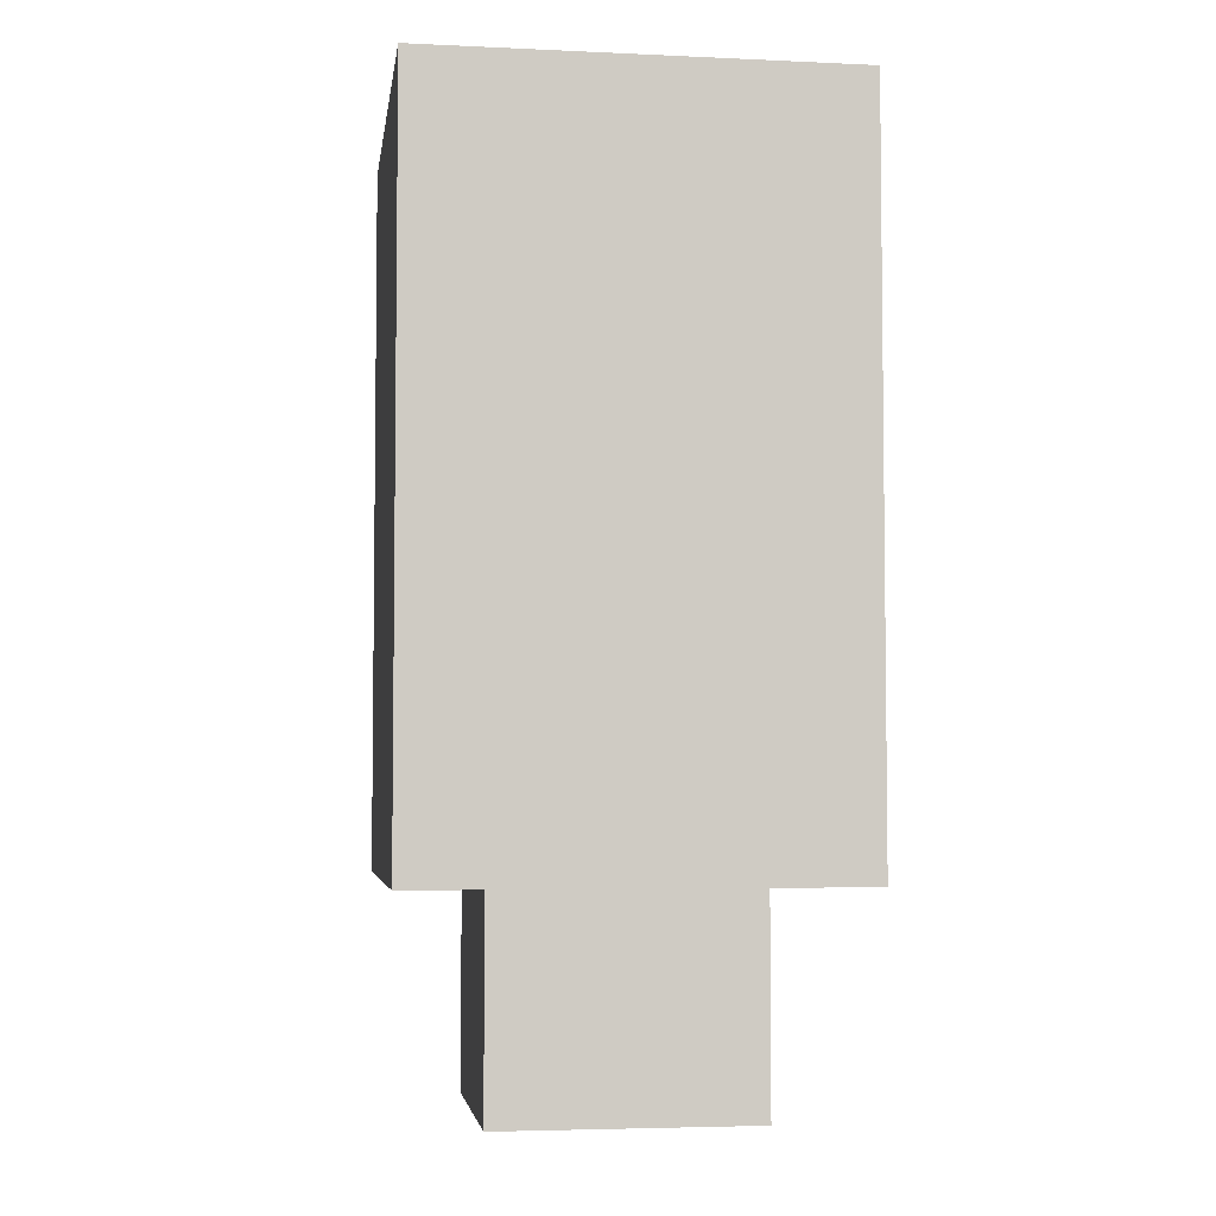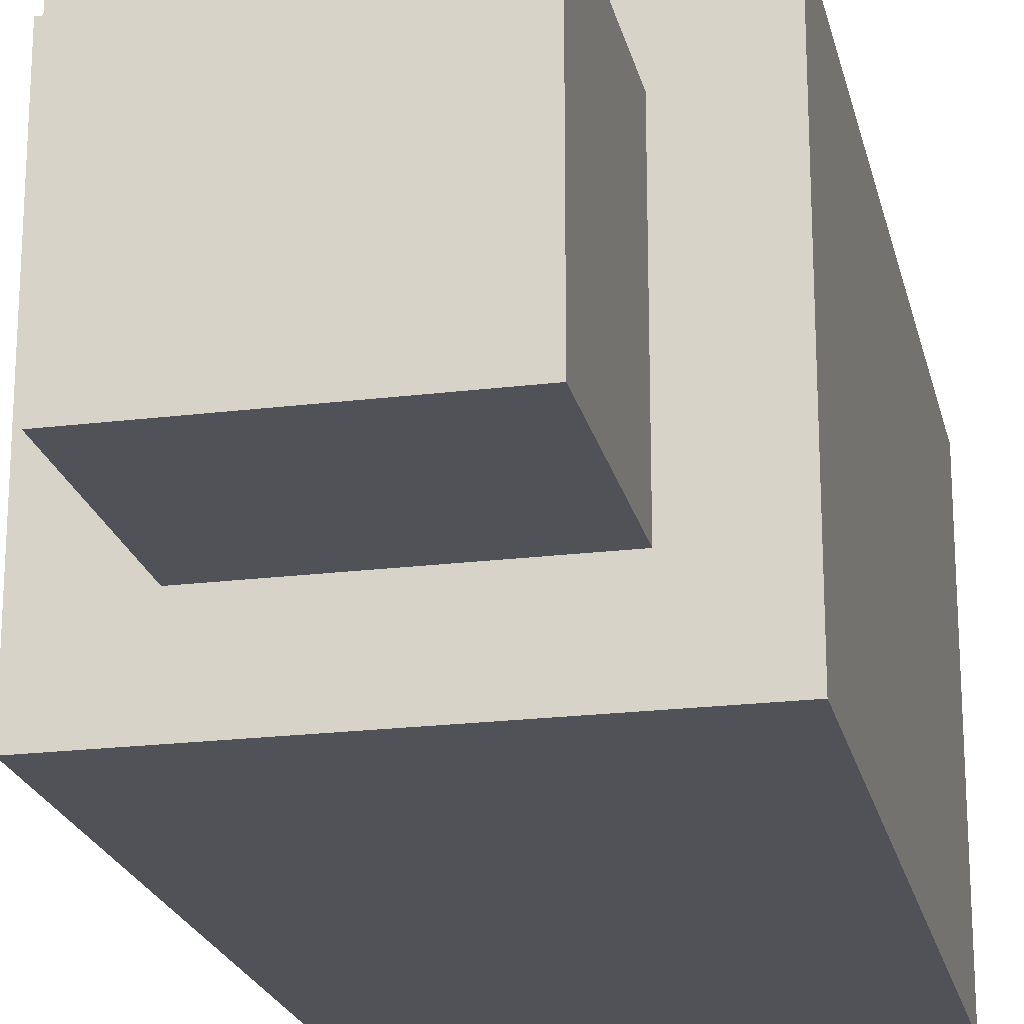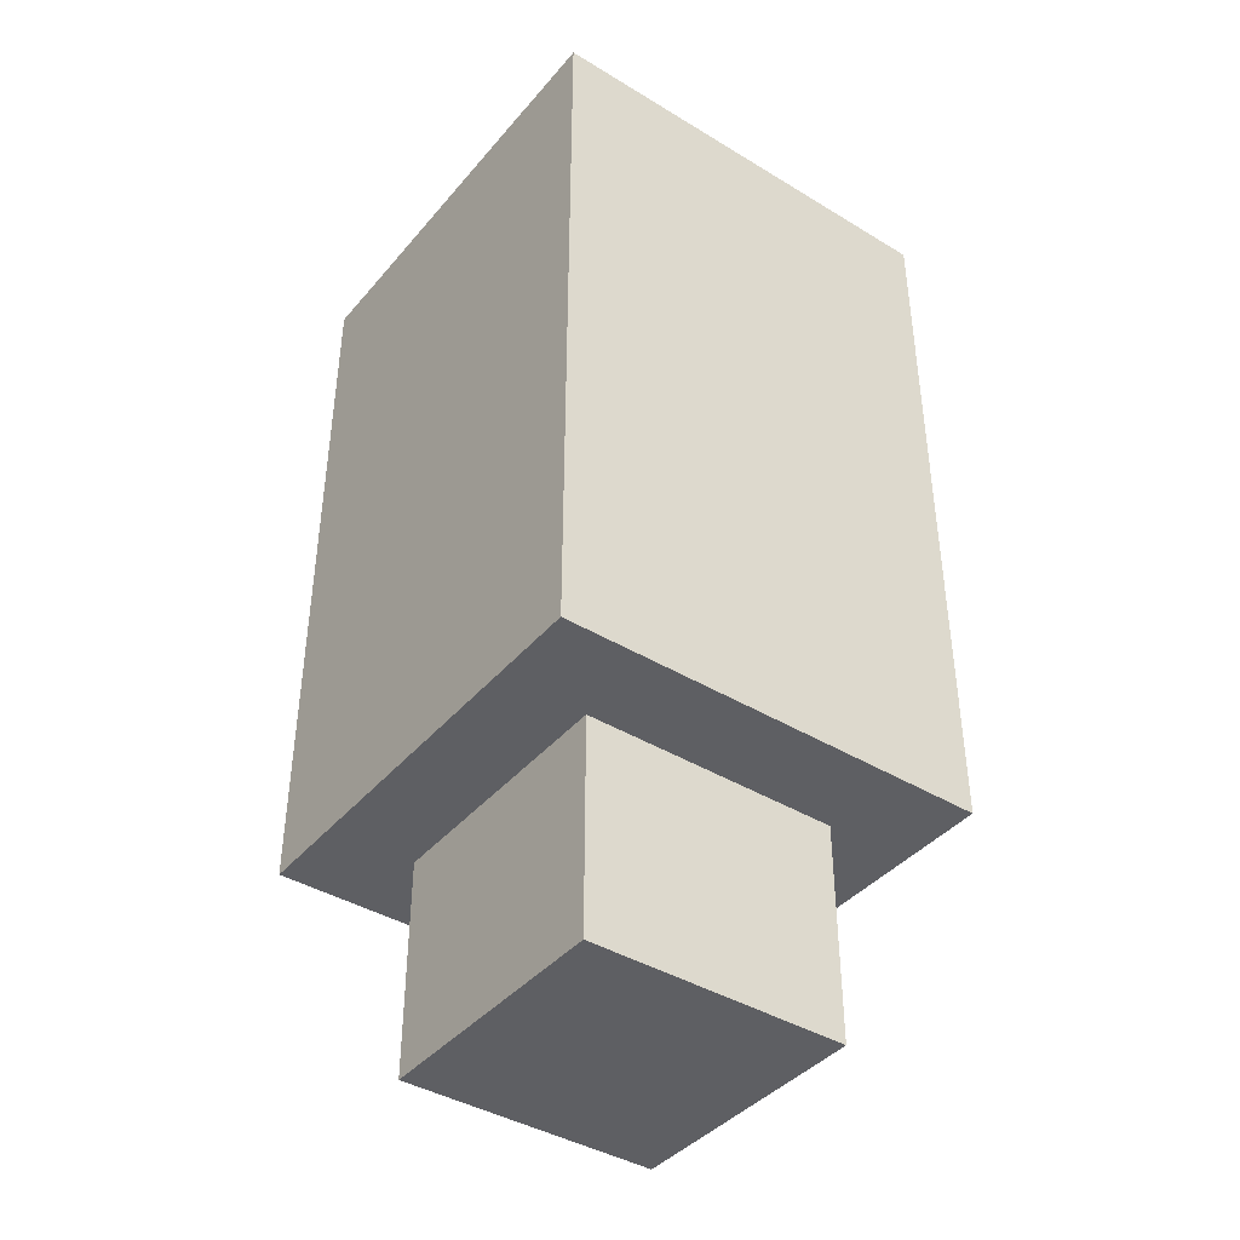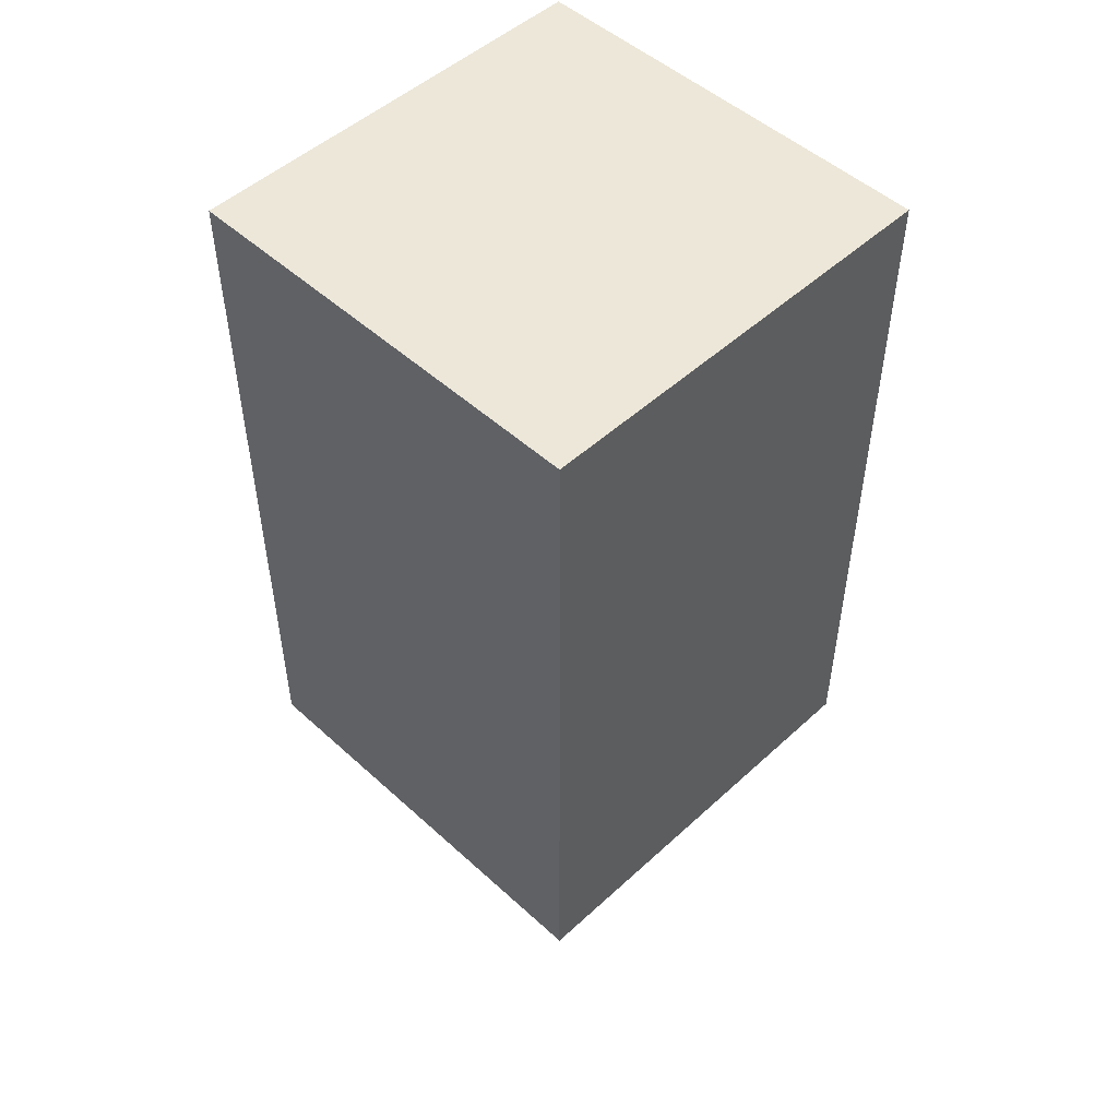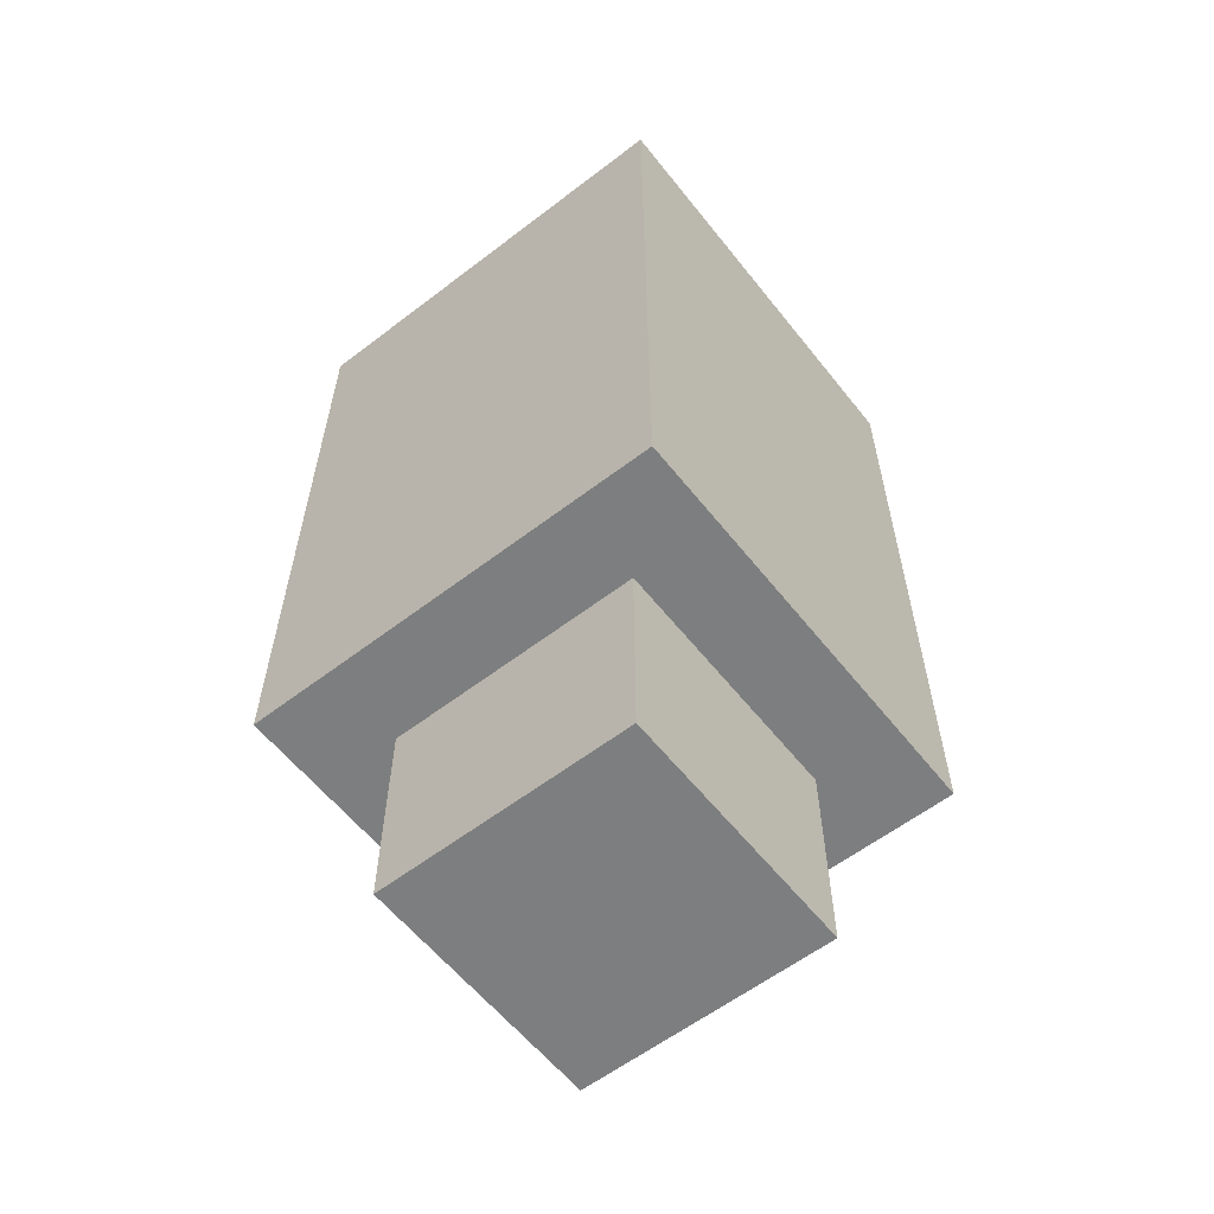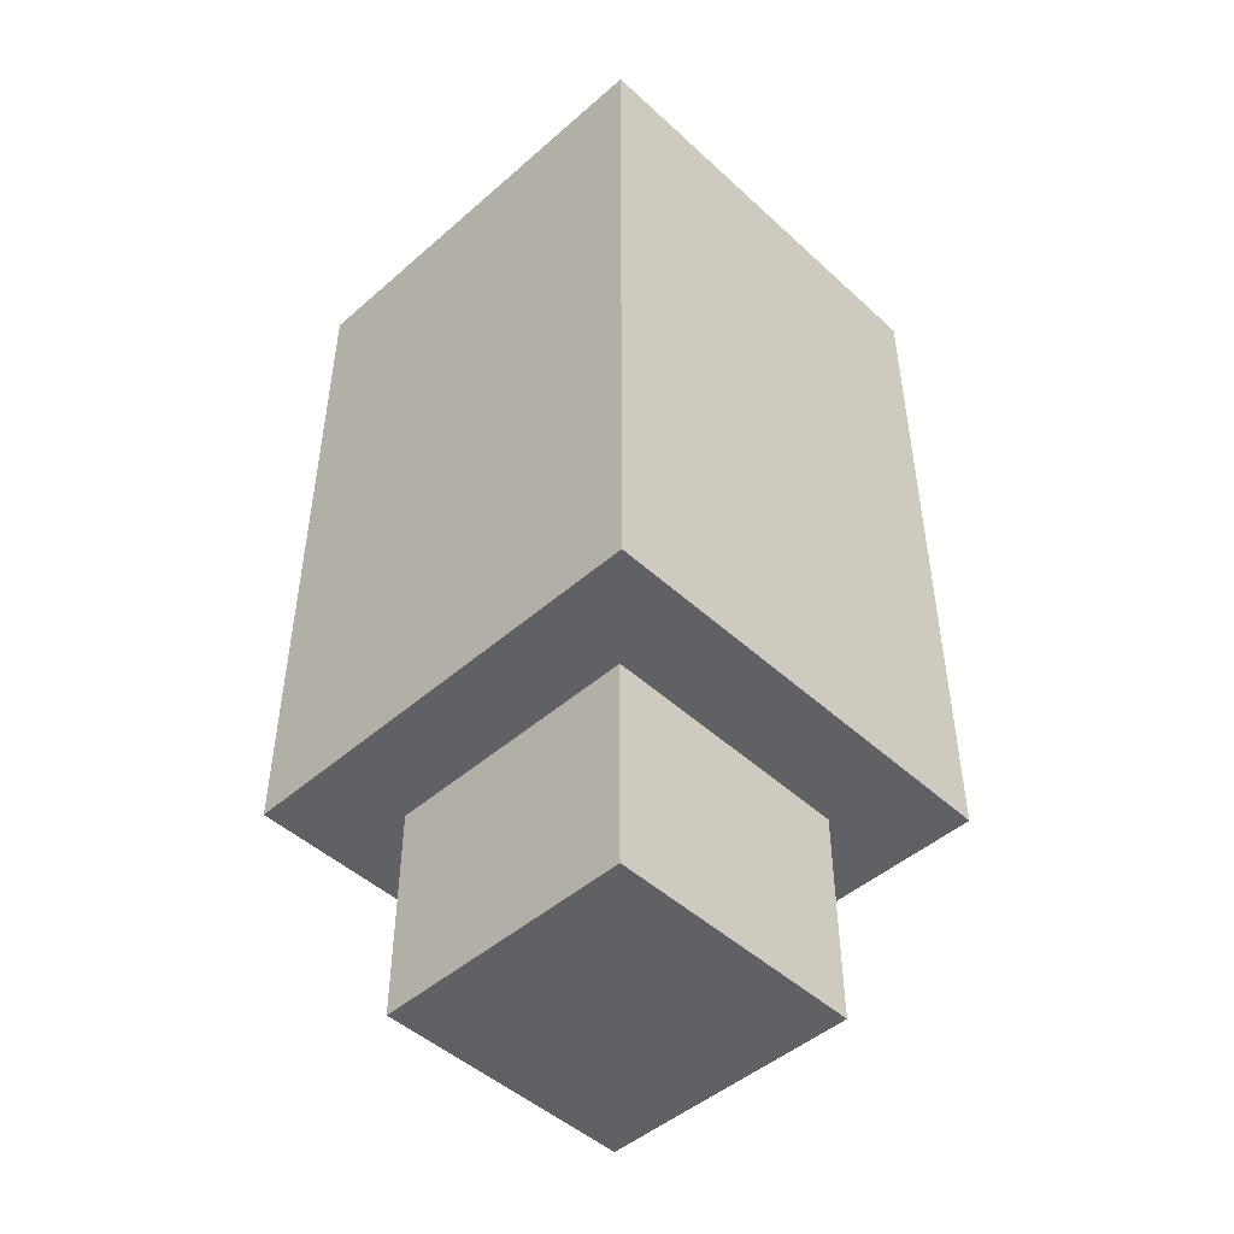
<metadata>
{"format":"obj","ext":"obj","renderer":"f3d","projection":"perspective","resolution":1024,"background":"white","views":[{"elev":-4.5,"azim":-8.2,"up":"+Y"},{"elev":-21.4,"azim":12.4,"up":"+Z"},{"elev":-41.0,"azim":-36.4,"up":"+Y"},{"elev":50.2,"azim":134.9,"up":"+Y"},{"elev":-59.3,"azim":-51.8,"up":"+Y"},{"elev":-47.9,"azim":44.3,"up":"+Y"}]}
</metadata>
<code>
o
v -0.5 0.5 0.5
v -0.5 0.5 -0.5
v -0.5 0.7 0.5
v -0.5 0.7 -0.5
v -0.5 1 0.5
v -0.5 1 -0.5
v -0.5 1.2 0.5
v -0.5 1.2 -0.5
v -0.5 1.5 0.5
v -0.5 1.5 -0.5
v -0.5 1.7 0.5
v -0.5 1.7 -0.5
v -0.5 2 0.5
v -0.5 2 -0.5
v -0.5 2.2 0.5
v -0.5 2.2 -0.5
v -0.3 0 0.3
v -0.3 0 -0.3
v -0.3 0.5 0.3
v -0.3 0.5 -0.3
v 0.3 0 0.3
v 0.3 0 -0.3
v 0.3 0.5 0.3
v 0.3 0.5 -0.3
v 0.5 0.5 0.5
v 0.5 0.5 -0.5
v 0.5 0.7 0.5
v 0.5 0.7 -0.5
v 0.5 1 0.5
v 0.5 1 -0.5
v 0.5 1.2 0.5
v 0.5 1.2 -0.5
v 0.5 1.5 0.5
v 0.5 1.5 -0.5
v 0.5 1.7 0.5
v 0.5 1.7 -0.5
v 0.5 2 0.5
v 0.5 2 -0.5
v 0.5 2.2 0.5
v 0.5 2.2 -0.5
v -0.5 0.5 0.5
v -0.5 0.7 0.5
v -0.5 1 0.5
v -0.5 1.2 0.5
v -0.5 1.5 0.5
v -0.5 1.7 0.5
v -0.5 2 0.5
v -0.5 2.2 0.5
v 0.5 0.5 0.5
v 0.5 0.7 0.5
v 0.5 1 0.5
v 0.5 1.2 0.5
v 0.5 1.5 0.5
v 0.5 1.7 0.5
v 0.5 2 0.5
v 0.5 2.2 0.5
v -0.3 0 0.3
v -0.3 0.5 0.3
v 0.3 0 0.3
v 0.3 0.5 0.3
v -0.3 0 -0.3
v -0.3 0.5 -0.3
v 0.3 0 -0.3
v 0.3 0.5 -0.3
v -0.5 0.5 -0.5
v -0.5 0.7 -0.5
v -0.5 1 -0.5
v -0.5 1.2 -0.5
v -0.5 1.5 -0.5
v -0.5 1.7 -0.5
v -0.5 2 -0.5
v -0.5 2.2 -0.5
v 0.5 0.5 -0.5
v 0.5 0.7 -0.5
v 0.5 1 -0.5
v 0.5 1.2 -0.5
v 0.5 1.5 -0.5
v 0.5 1.7 -0.5
v 0.5 2 -0.5
v 0.5 2.2 -0.5
v -0.3 0 0.3
v 0.3 0 0.3
v -0.3 0 -0.3
v 0.3 0 -0.3
v -0.5 0.5 0.5
v 0.5 0.5 0.5
v -0.3 0.5 0.3
v 0.3 0.5 0.3
v -0.3 0.5 -0.3
v 0.3 0.5 -0.3
v -0.5 0.5 -0.5
v 0.5 0.5 -0.5
v -0.5 2.2 0.5
v 0.5 2.2 0.5
v -0.5 2.2 -0.5
v 0.5 2.2 -0.5
f 3 2 1
f 4 2 3
f 5 4 3
f 6 4 5
f 7 6 5
f 8 6 7
f 9 8 7
f 10 8 9
f 11 10 9
f 12 10 11
f 13 12 11
f 14 12 13
f 15 14 13
f 16 14 15
f 19 18 17
f 20 18 19
f 21 22 23
f 23 22 24
f 25 26 27
f 27 26 28
f 27 28 29
f 29 28 30
f 29 30 31
f 31 30 32
f 31 32 33
f 33 32 34
f 33 34 35
f 35 34 36
f 35 36 37
f 37 36 38
f 37 38 39
f 39 38 40
f 49 42 41
f 50 43 42
f 50 42 49
f 51 44 43
f 51 43 50
f 52 45 44
f 52 44 51
f 53 46 45
f 53 45 52
f 54 47 46
f 54 46 53
f 55 48 47
f 55 47 54
f 56 48 55
f 59 58 57
f 60 58 59
f 61 62 63
f 63 62 64
f 65 66 73
f 66 67 74
f 73 66 74
f 67 68 75
f 74 67 75
f 68 69 76
f 75 68 76
f 69 70 77
f 76 69 77
f 70 71 78
f 77 70 78
f 71 72 79
f 78 71 79
f 79 72 80
f 83 82 81
f 84 82 83
f 87 86 85
f 88 86 87
f 89 87 85
f 90 86 88
f 91 89 85
f 91 90 89
f 92 86 90
f 92 90 91
f 93 94 95
f 95 94 96

</code>
